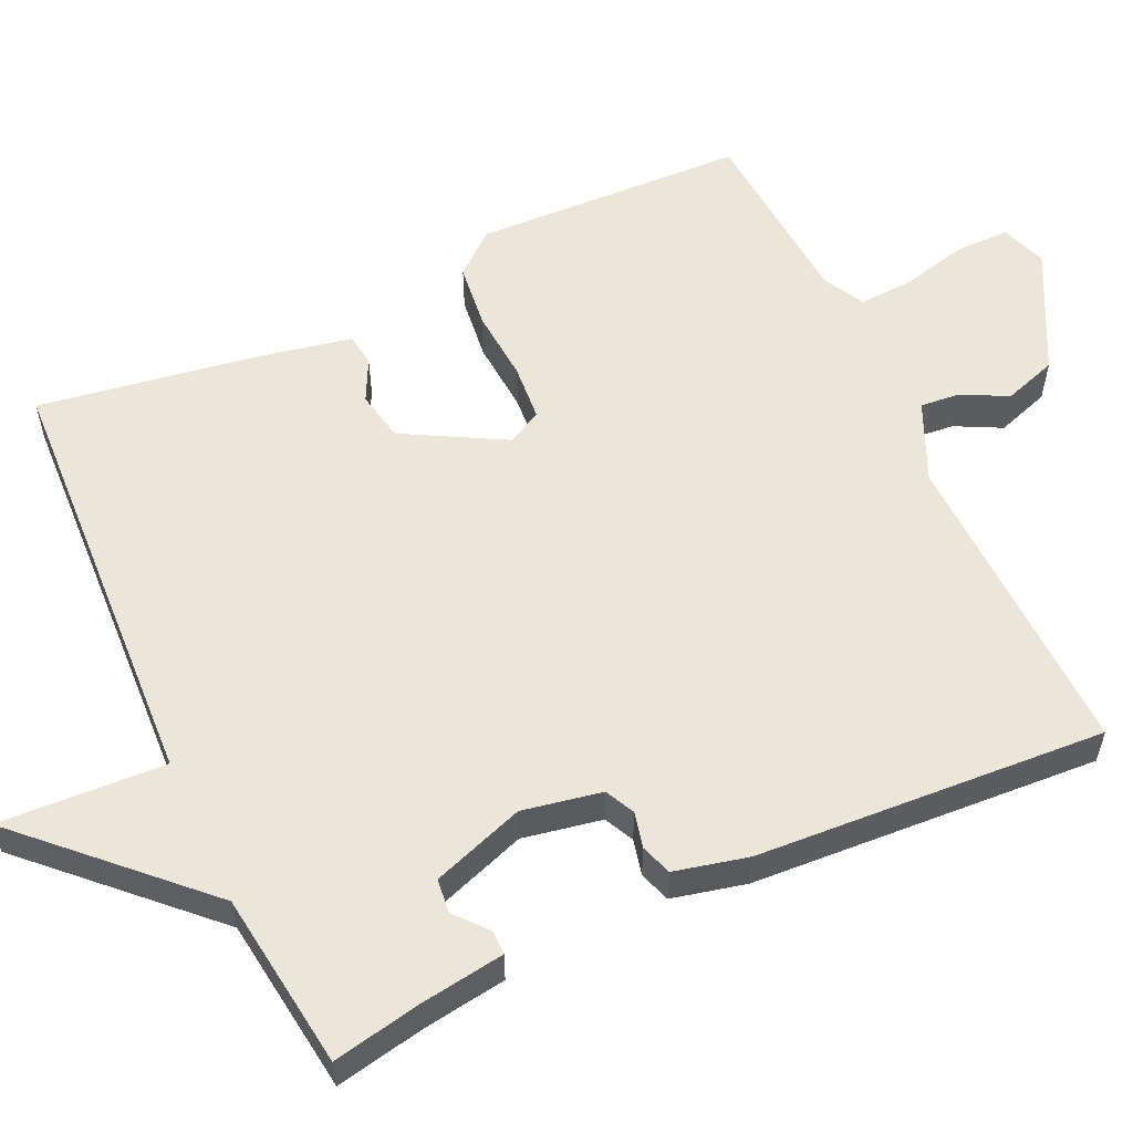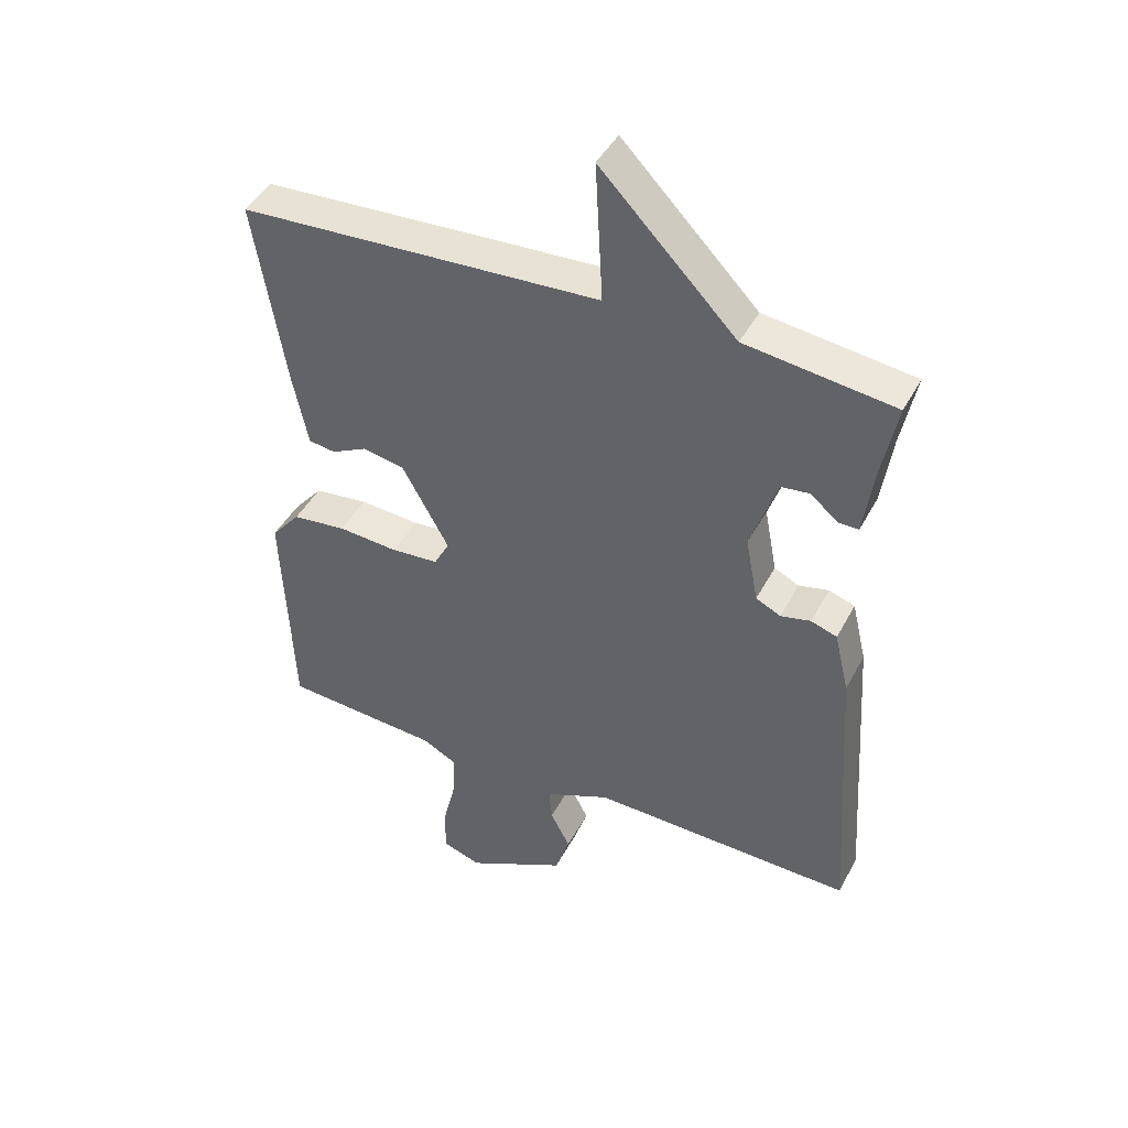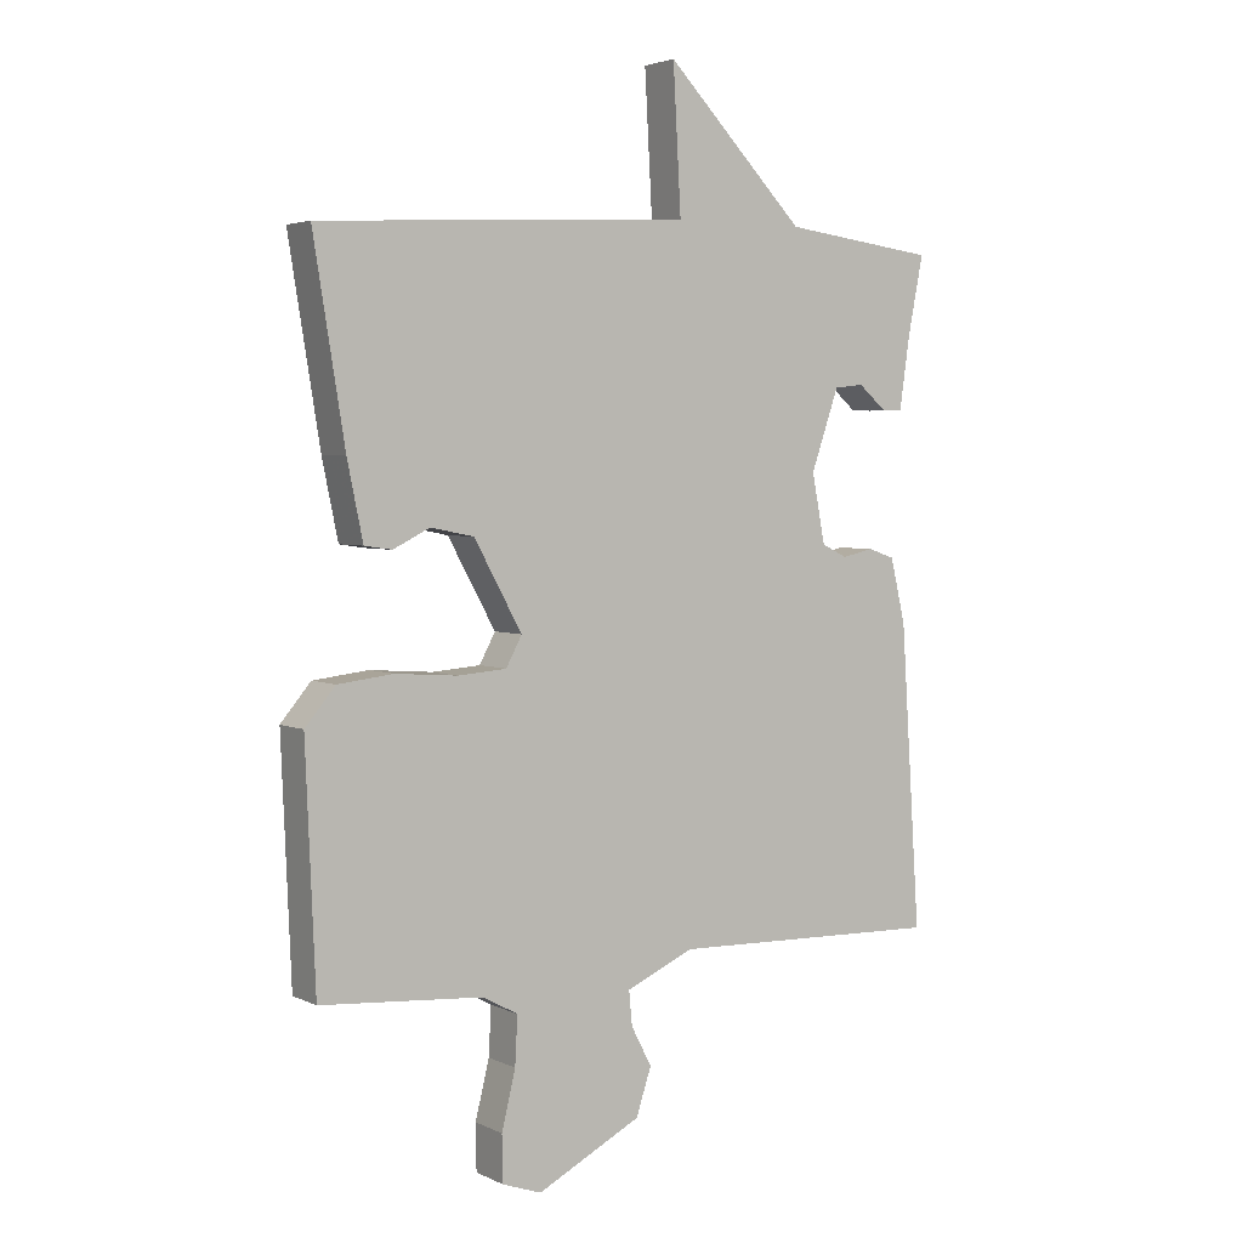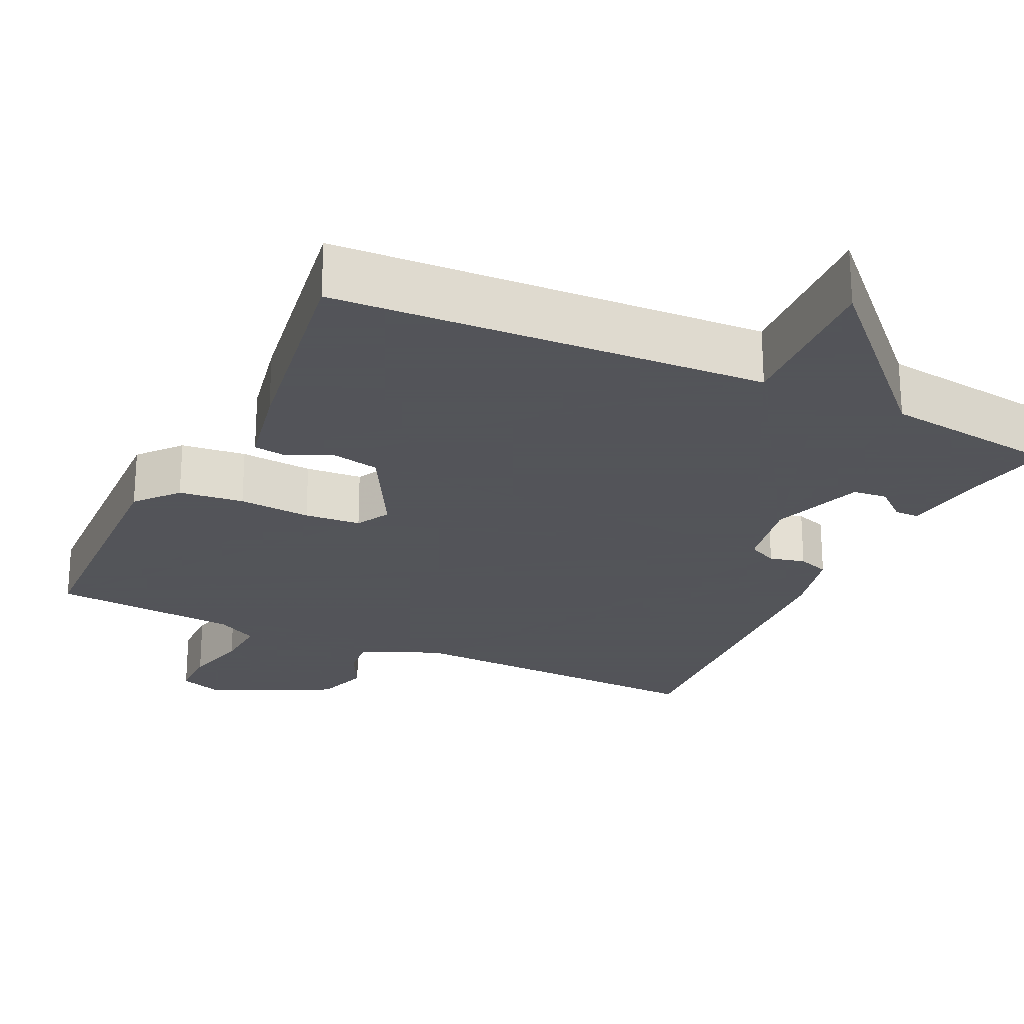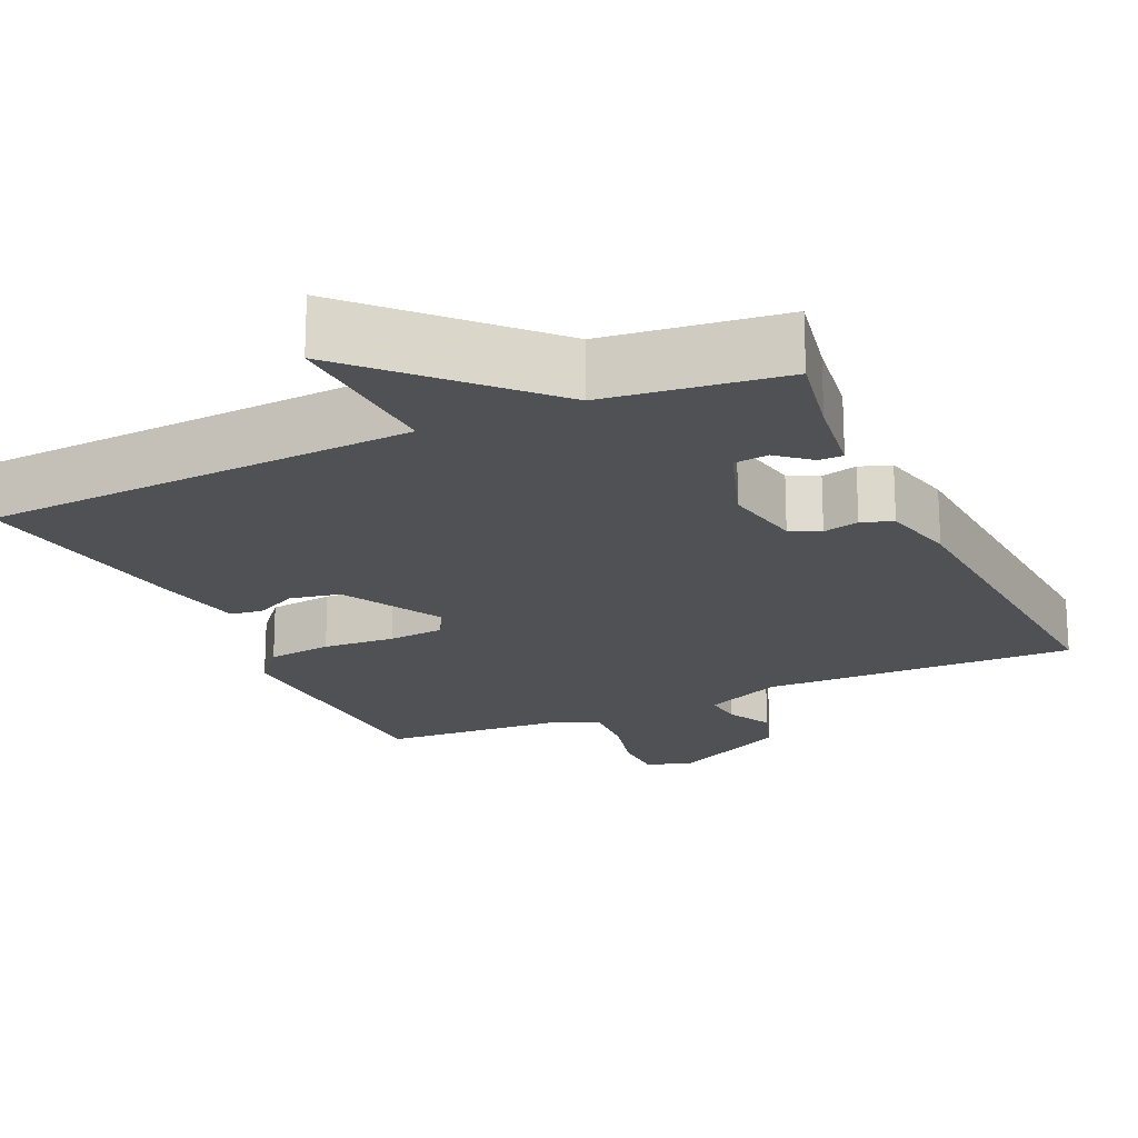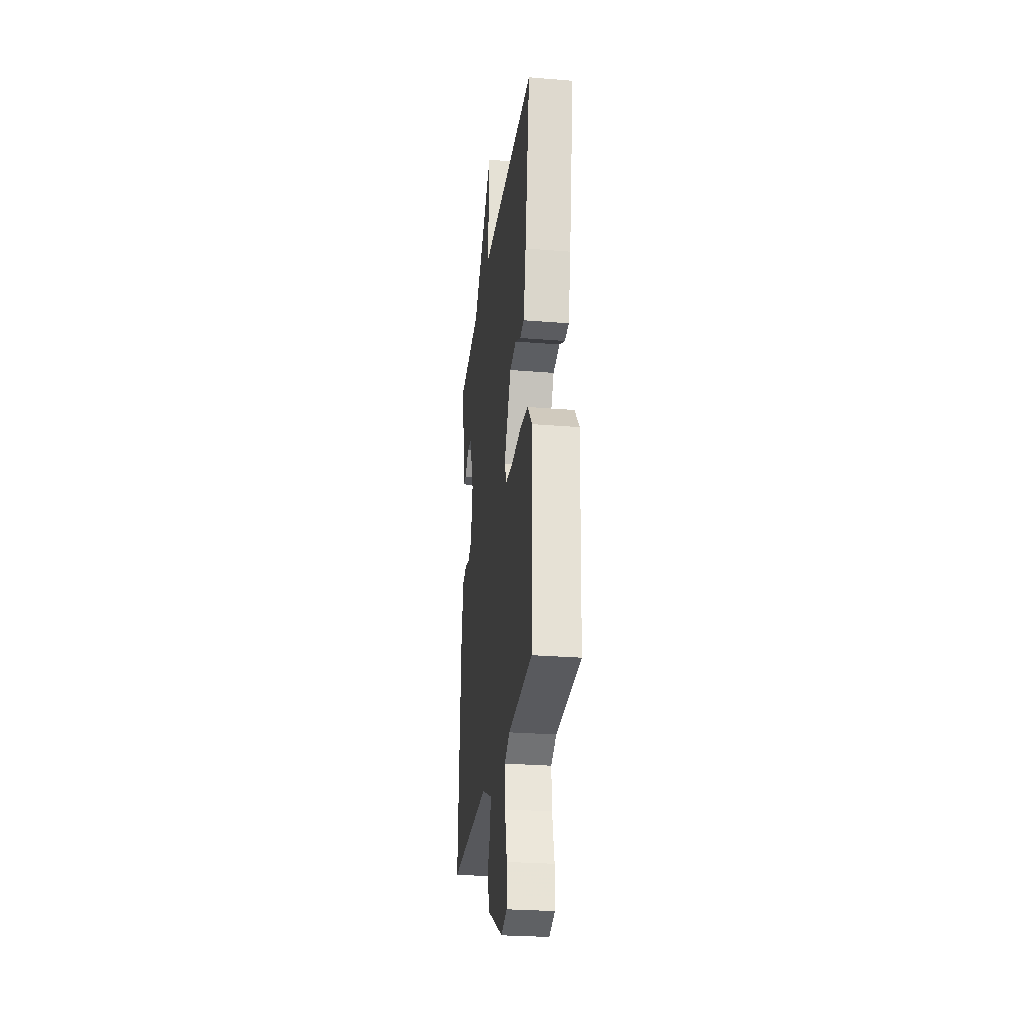
<metadata>
{"format":"obj","ext":"obj","renderer":"f3d","projection":"perspective","resolution":1024,"background":"white","views":[{"elev":57.0,"azim":65.0,"up":"+Y"},{"elev":44.0,"azim":26.4,"up":"+Z"},{"elev":3.6,"azim":-33.5,"up":"+Z"},{"elev":-23.9,"azim":-25.6,"up":"+Y"},{"elev":-19.7,"azim":24.7,"up":"+Y"},{"elev":-27.2,"azim":-97.2,"up":"+Z"}]}
</metadata>
<code>
v -0.5 0.07 -0.5
v -0.515 0.07 -0.143
v -0.469 0.07 -0.088
v -0.384 0.07 -0.078
v -0.289 0.07 -0.085
v -0.215 0.07 -0.079
v -0.191 0.07 -0.034
v -0.264 0.07 0.098
v -0.33 0.07 0.111
v -0.386 0.07 0.083
v -0.428 0.07 0.089
v -0.452 0.07 0.205
v -0.5 0.07 0.5
v 0.067 0.07 0.53
v 0.055 0.07 0.748
v 0.267 0.07 0.53
v 0.5 0.07 0.5
v 0.477 0.07 0.383
v 0.461 0.07 0.272
v 0.429 0.07 0.272
v 0.387 0.07 0.308
v 0.342 0.07 0.303
v 0.3 0.07 0.181
v 0.32 0.07 0.077
v 0.359 0.07 0.058
v 0.406 0.07 0.069
v 0.447 0.07 0.055
v 0.47 0.07 -0.042
v 0.5 0.07 -0.5
v 0.085 0.07 -0.489
v -0.018 0.07 -0.535
v -0.013 0.07 -0.587
v 0.018 0.07 -0.647
v -0.005 0.07 -0.717
v -0.163 0.07 -0.798
v -0.223 0.07 -0.777
v -0.224 0.07 -0.707
v -0.203 0.07 -0.62
v -0.199 0.07 -0.547
v -0.253 0.07 -0.518
v -0.5 0 -0.5
v -0.515 0 -0.143
v -0.469 0 -0.088
v -0.384 0 -0.078
v -0.289 0 -0.085
v -0.215 0 -0.079
v -0.191 0 -0.034
v -0.264 0 0.098
v -0.33 0 0.111
v -0.386 0 0.083
v -0.428 0 0.089
v -0.452 0 0.205
v -0.5 0 0.5
v 0.067 0 0.53
v 0.055 0 0.748
v 0.267 0 0.53
v 0.5 0 0.5
v 0.477 0 0.383
v 0.461 0 0.272
v 0.429 0 0.272
v 0.387 0 0.308
v 0.342 0 0.303
v 0.3 0 0.181
v 0.32 0 0.077
v 0.359 0 0.058
v 0.406 0 0.069
v 0.447 0 0.055
v 0.47 0 -0.042
v 0.5 0 -0.5
v 0.085 0 -0.489
v -0.018 0 -0.535
v -0.013 0 -0.587
v 0.018 0 -0.647
v -0.005 0 -0.717
v -0.163 0 -0.798
v -0.223 0 -0.777
v -0.224 0 -0.707
v -0.203 0 -0.62
v -0.199 0 -0.547
v -0.253 0 -0.518
f 36 37 38
f 35 36 38
f 34 35 38
f 33 34 38
f 32 33 38
f 31 32 38 39
f 30 31 39 40
f 28 29 30
f 27 28 30
f 26 27 30
f 25 26 30
f 30 40 1
f 25 30 1
f 24 25 1
f 18 19 20 21
f 18 21 22
f 17 18 22
f 16 17 22
f 16 22 23
f 15 16 23
f 14 15 23
f 12 13 14
f 11 12 14
f 10 11 14
f 9 10 14
f 14 23 24
f 9 14 24
f 8 9 24
f 3 4 5
f 2 3 5
f 1 2 5
f 1 5 6
f 24 1 6
f 7 8 24
f 6 7 24
f 78 77 76
f 78 76 75
f 78 75 74
f 78 74 73
f 78 73 72
f 79 78 72 71
f 80 79 71 70
f 70 69 68
f 70 68 67
f 70 67 66
f 70 66 65
f 41 80 70
f 41 70 65
f 41 65 64
f 61 60 59 58
f 62 61 58
f 62 58 57
f 62 57 56
f 63 62 56
f 63 56 55
f 63 55 54
f 54 53 52
f 54 52 51
f 54 51 50
f 54 50 49
f 64 63 54
f 64 54 49
f 64 49 48
f 45 44 43
f 45 43 42
f 45 42 41
f 46 45 41
f 46 41 64
f 64 48 47
f 64 47 46
f 1 41 42 2
f 2 42 43 3
f 3 43 44 4
f 4 44 45 5
f 5 45 46 6
f 6 46 47 7
f 7 47 48 8
f 8 48 49 9
f 9 49 50 10
f 10 50 51 11
f 11 51 52 12
f 12 52 53 13
f 13 53 54 14
f 14 54 55 15
f 15 55 56 16
f 16 56 57 17
f 17 57 58 18
f 18 58 59 19
f 19 59 60 20
f 20 60 61 21
f 21 61 62 22
f 22 62 63 23
f 23 63 64 24
f 24 64 65 25
f 25 65 66 26
f 26 66 67 27
f 27 67 68 28
f 28 68 69 29
f 29 69 70 30
f 30 70 71 31
f 31 71 72 32
f 32 72 73 33
f 33 73 74 34
f 34 74 75 35
f 35 75 76 36
f 36 76 77 37
f 37 77 78 38
f 38 78 79 39
f 39 79 80 40
f 40 80 41 1

</code>
